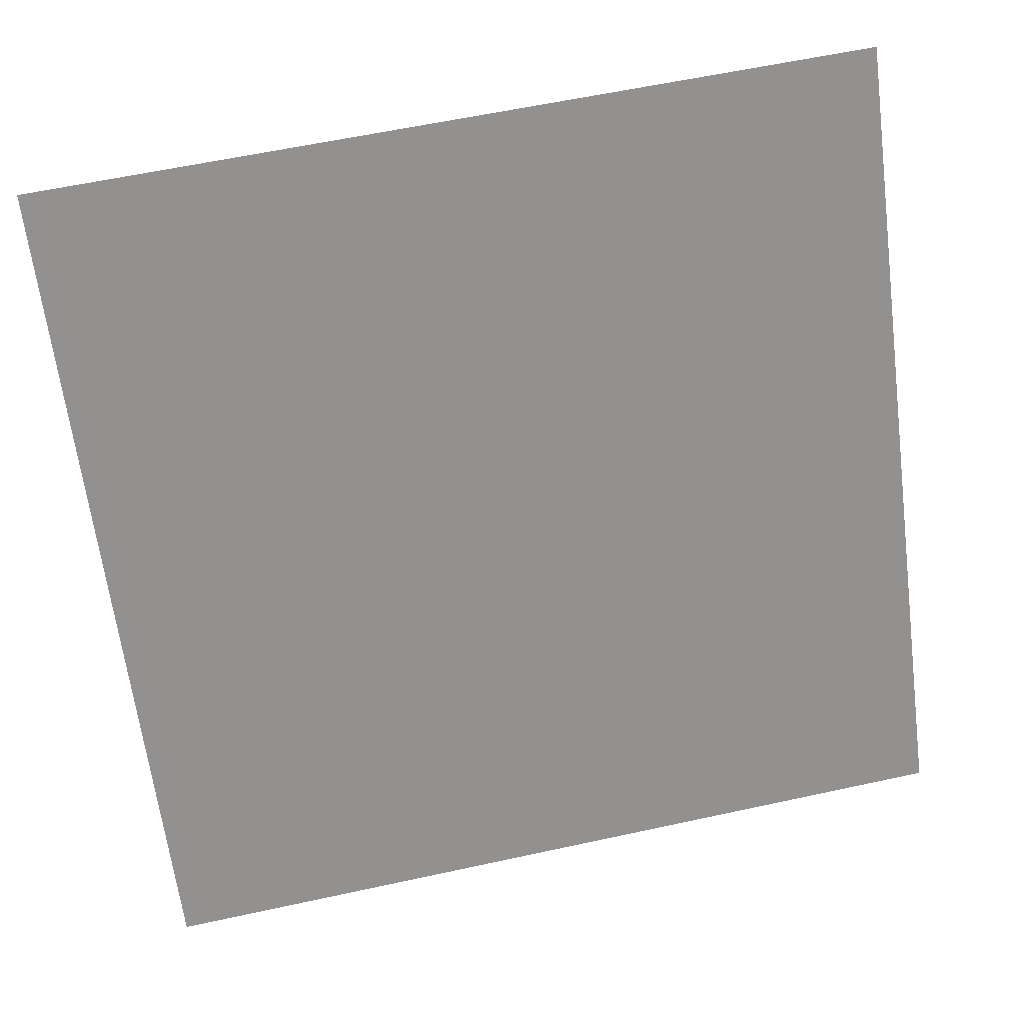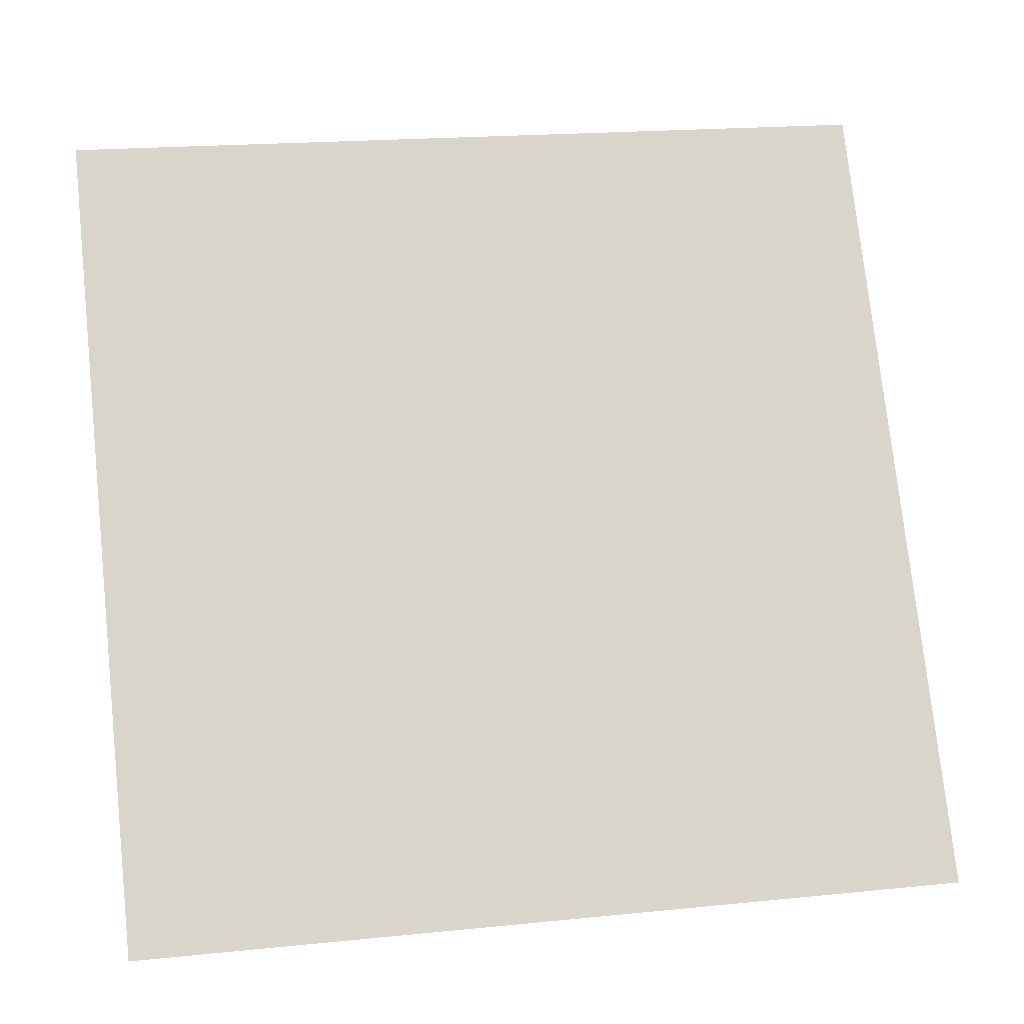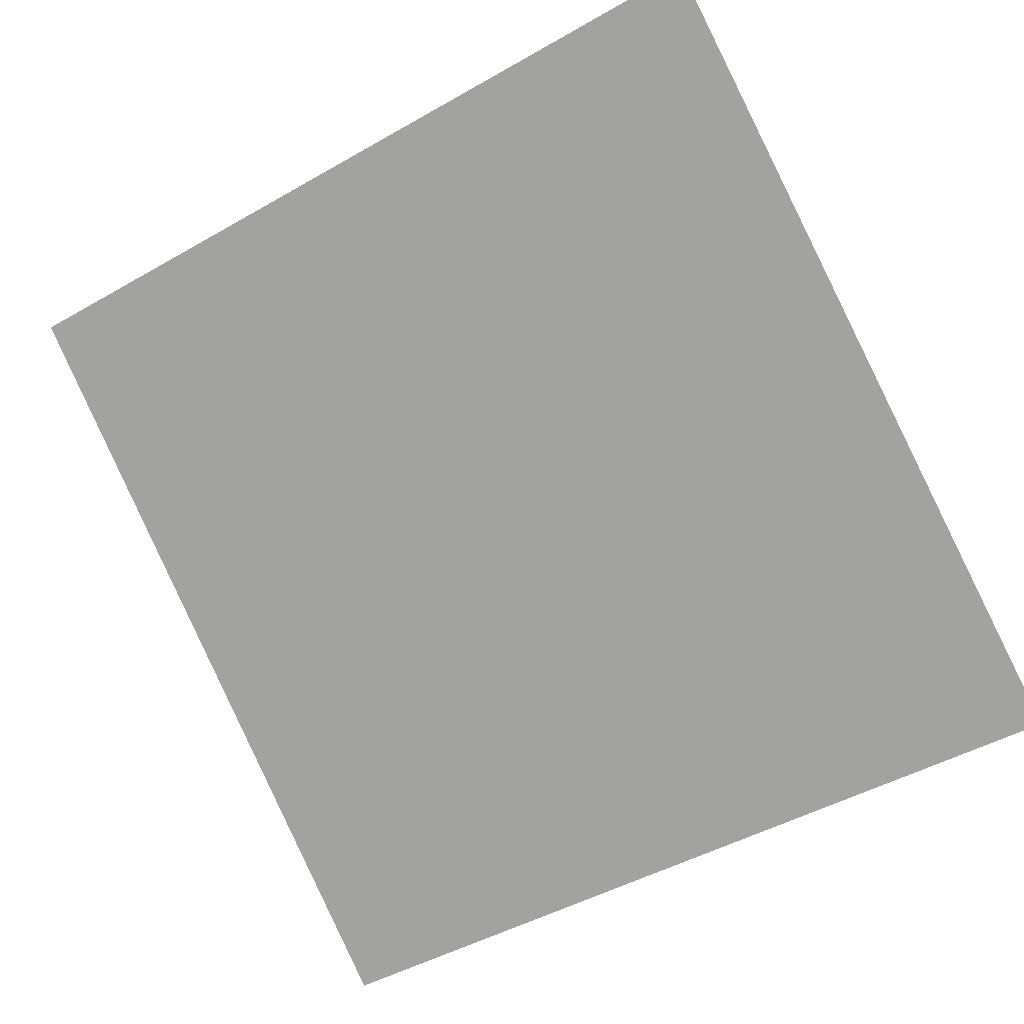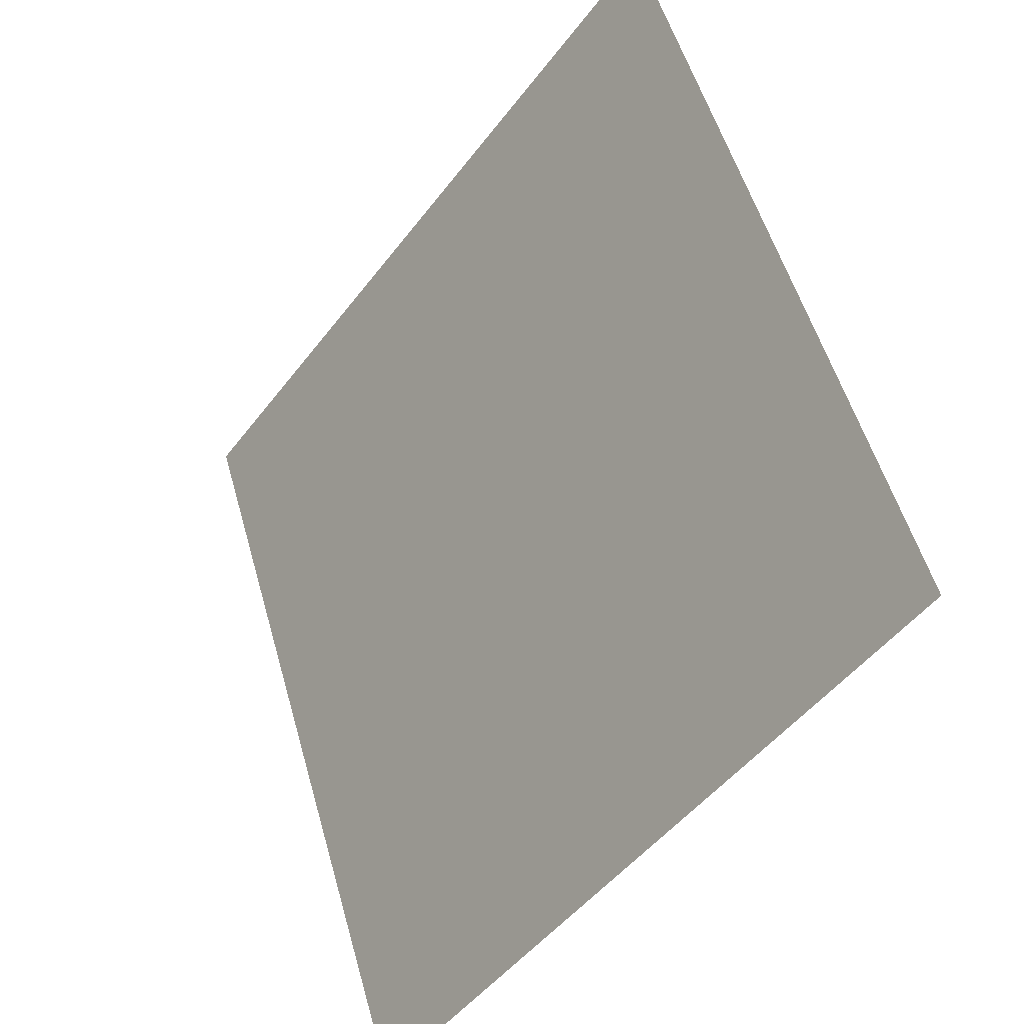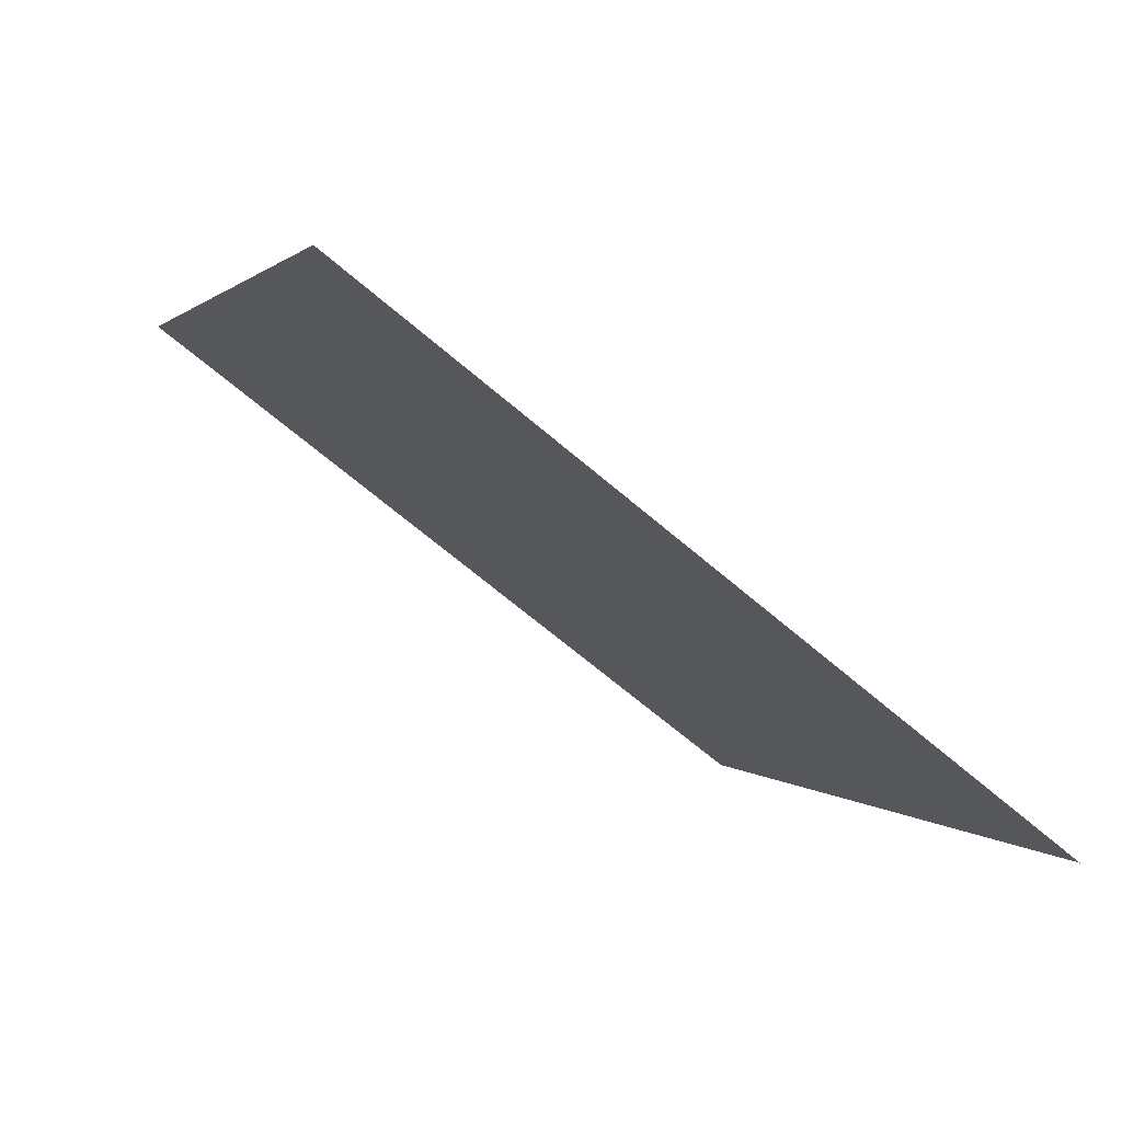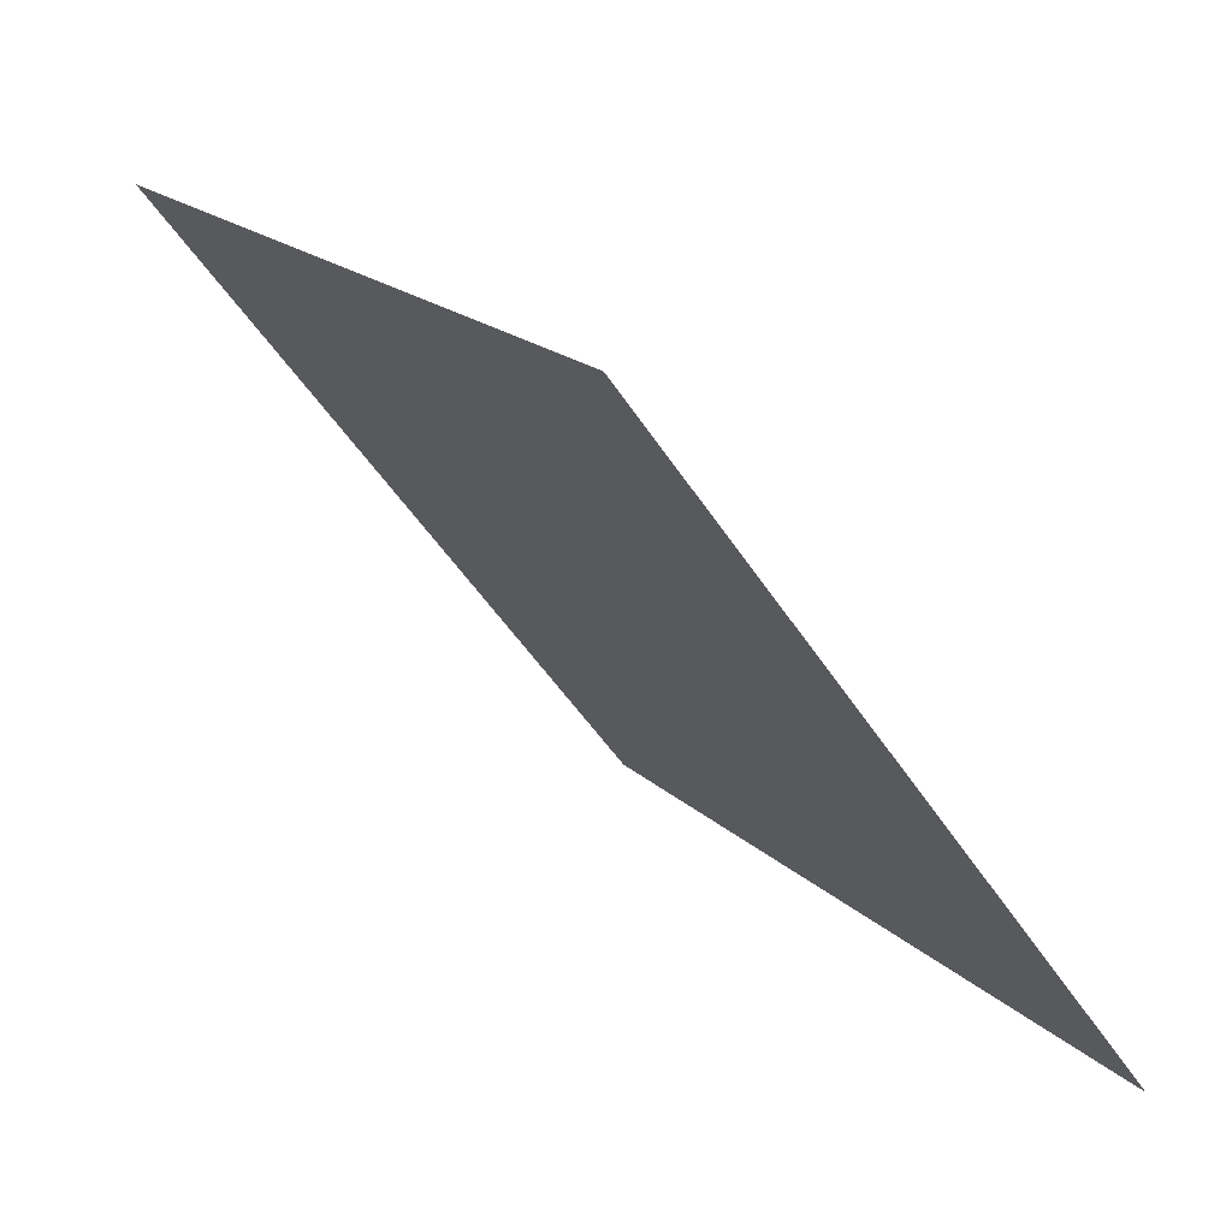
<metadata>
{"format":"obj","ext":"obj","renderer":"f3d","projection":"perspective","resolution":1024,"background":"white","views":[{"elev":61.8,"azim":-14.0,"up":"+Z"},{"elev":22.4,"azim":-12.0,"up":"+Z"},{"elev":-48.7,"azim":33.8,"up":"+Y"},{"elev":52.9,"azim":73.0,"up":"+Z"},{"elev":-0.3,"azim":72.8,"up":"+Y"},{"elev":-49.7,"azim":-59.6,"up":"+Z"}]}
</metadata>
<code>
v 0.1377 0.5585 0.2062
v 0.1311 0.5587 0.2063
v 0.1312 0.5626 0.2116
v 0.1378 0.5625 0.2115
f 4 3 2 1

</code>
